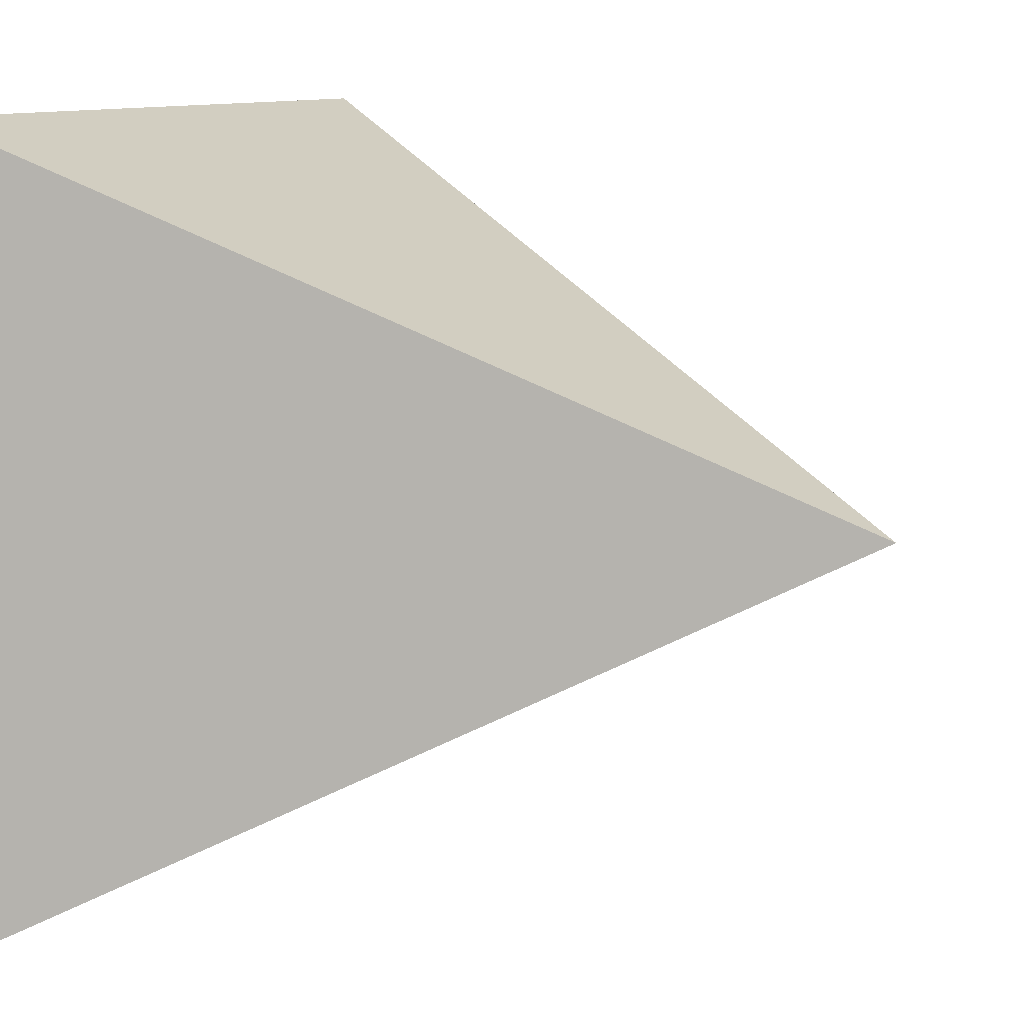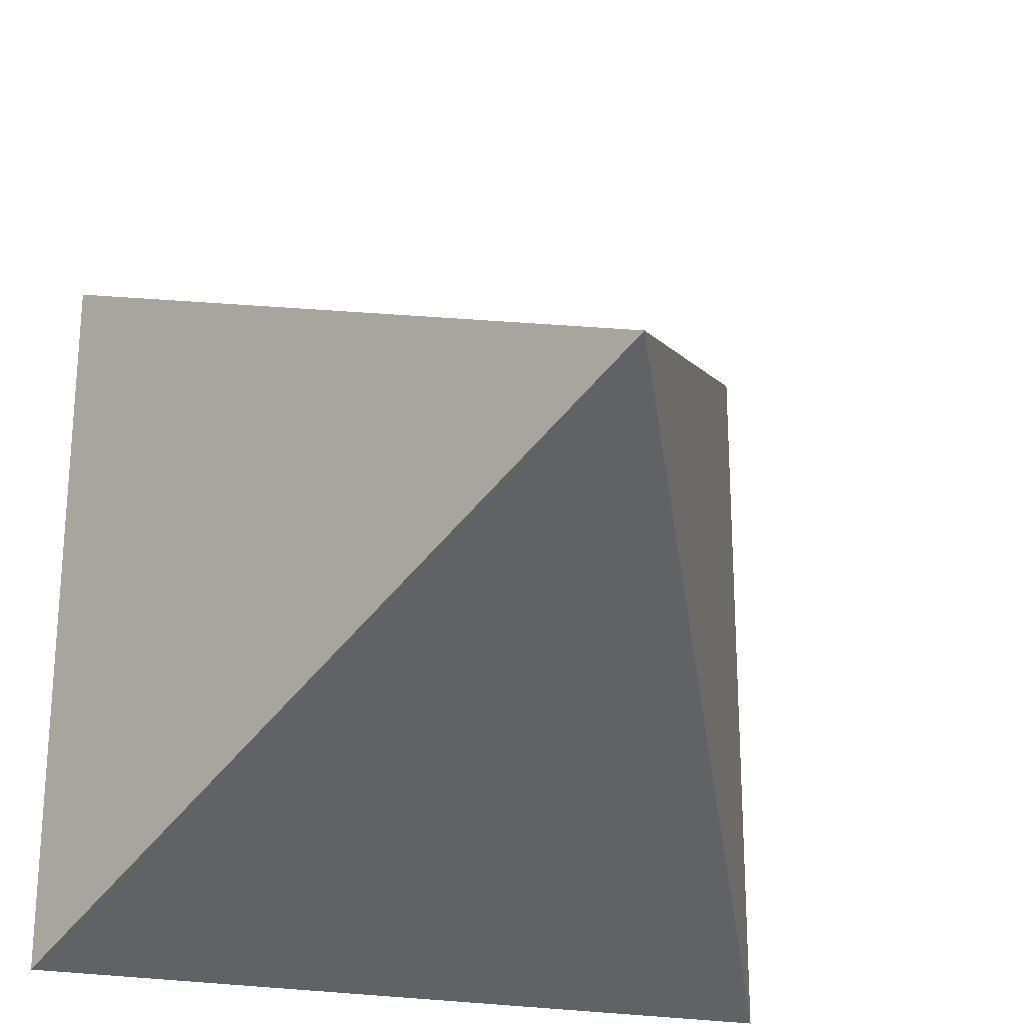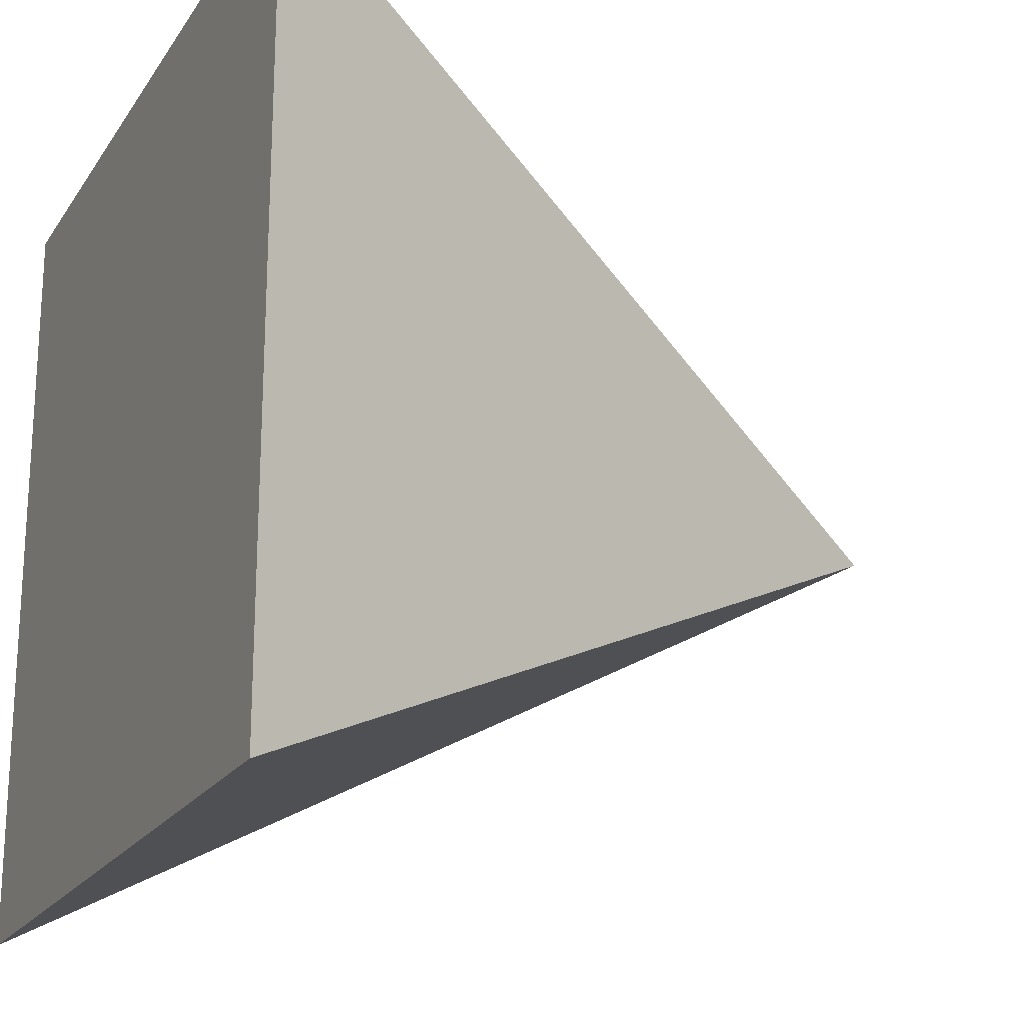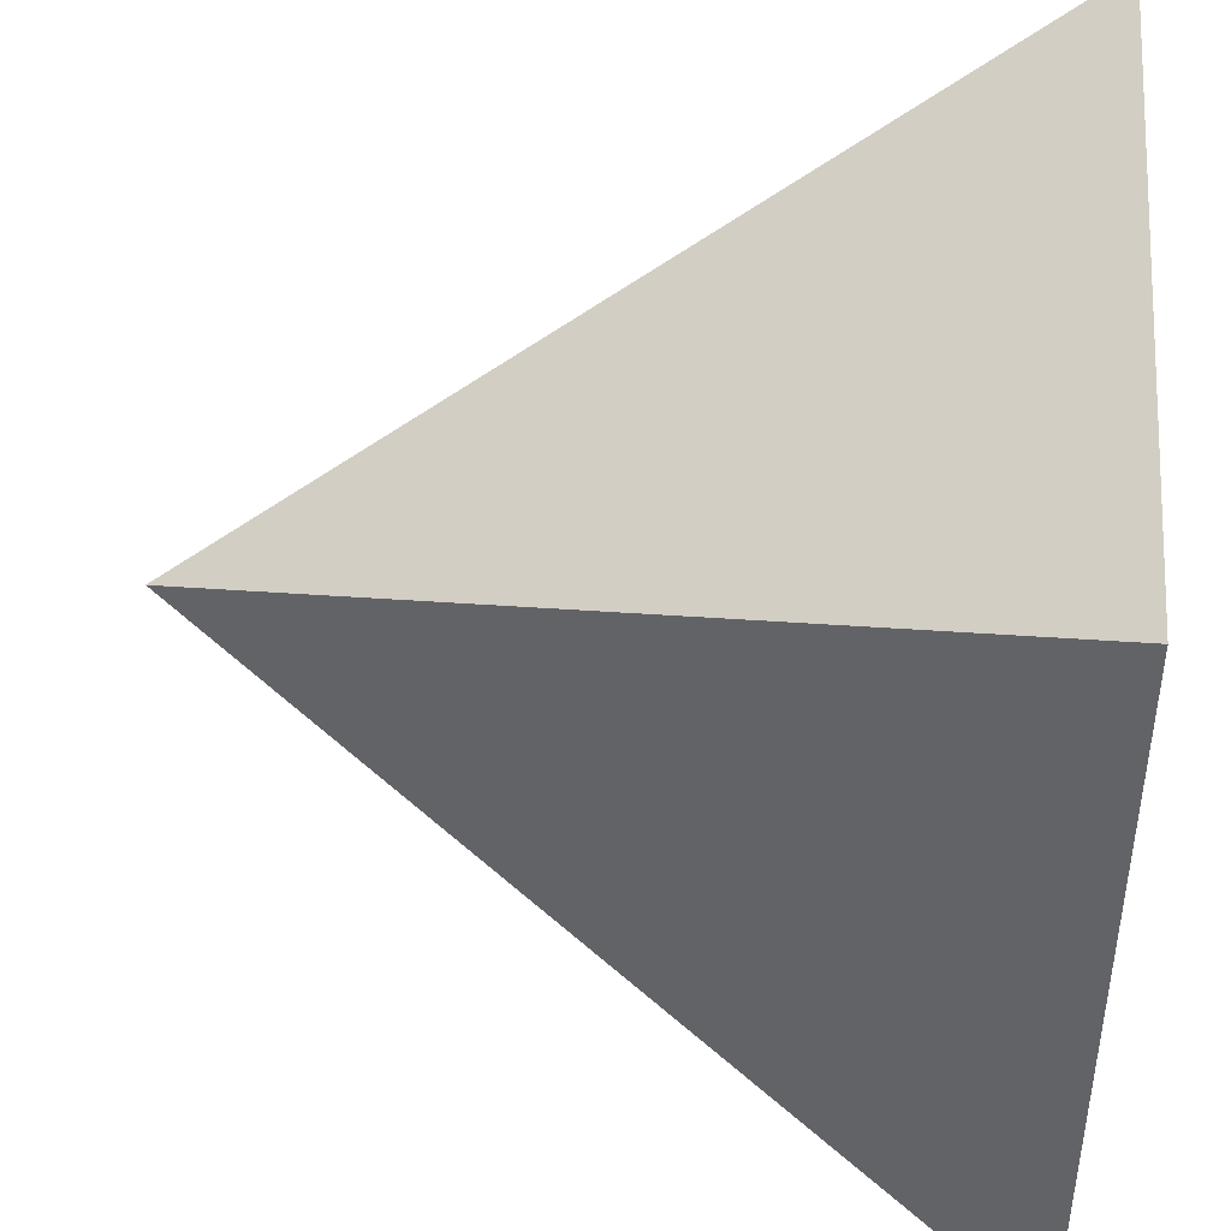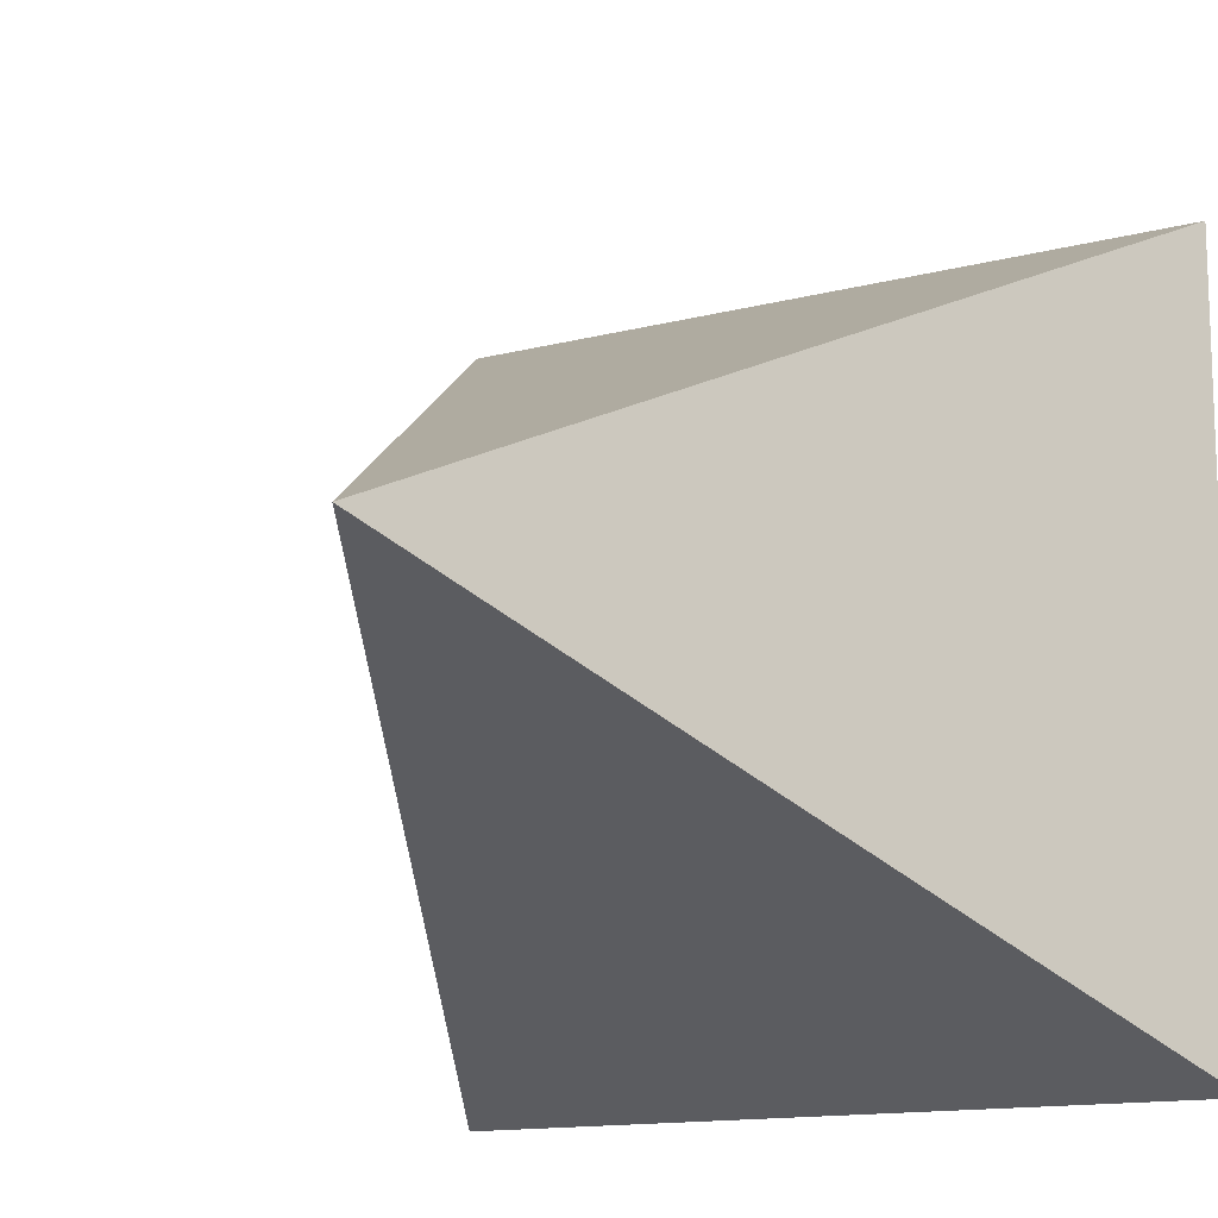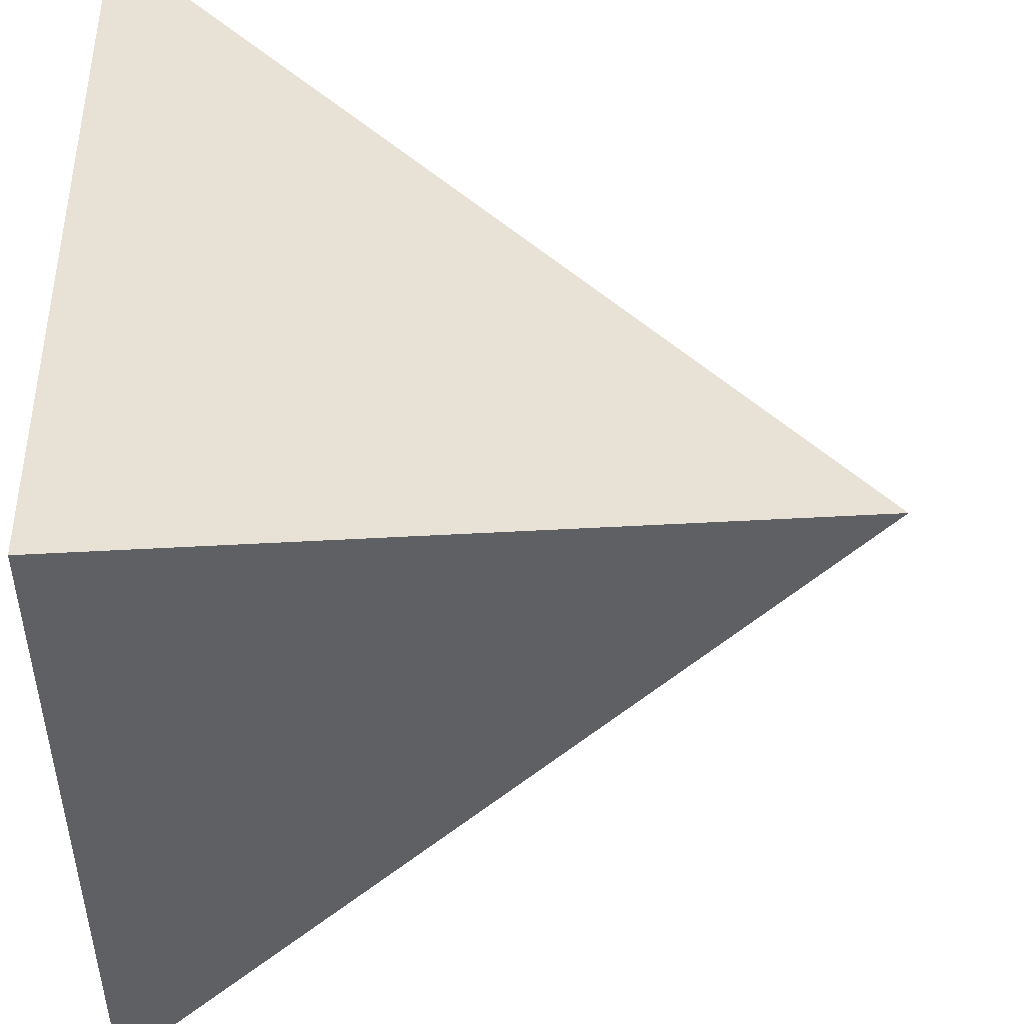
<metadata>
{"format":"obj","ext":"obj","renderer":"f3d","projection":"perspective","resolution":1024,"background":"white","views":[{"elev":10.2,"azim":-65.5,"up":"+Y"},{"elev":-24.6,"azim":-16.9,"up":"+Y"},{"elev":-20.5,"azim":-114.1,"up":"+Y"},{"elev":44.4,"azim":95.3,"up":"+Y"},{"elev":-13.4,"azim":30.9,"up":"+Y"},{"elev":48.6,"azim":-89.8,"up":"+Y"}]}
</metadata>
<code>
o Cube_Cube.001
v 0 0 1
v -1 -1 -1
v -1 1 -1
v 1 -1 -1
v 1 1 -1
f 1 3 2
f 2 3 5 4
f 4 5 1
f 2 4 1
f 5 3 1

</code>
